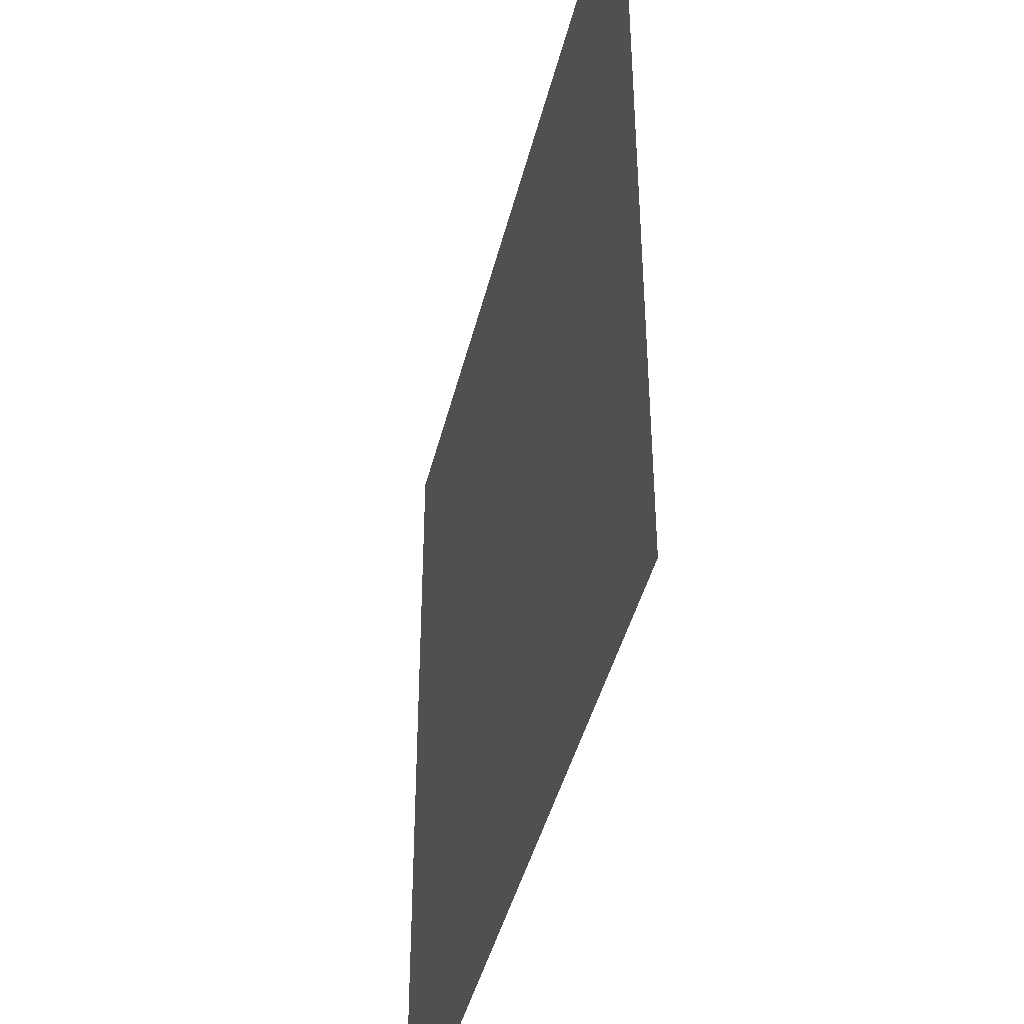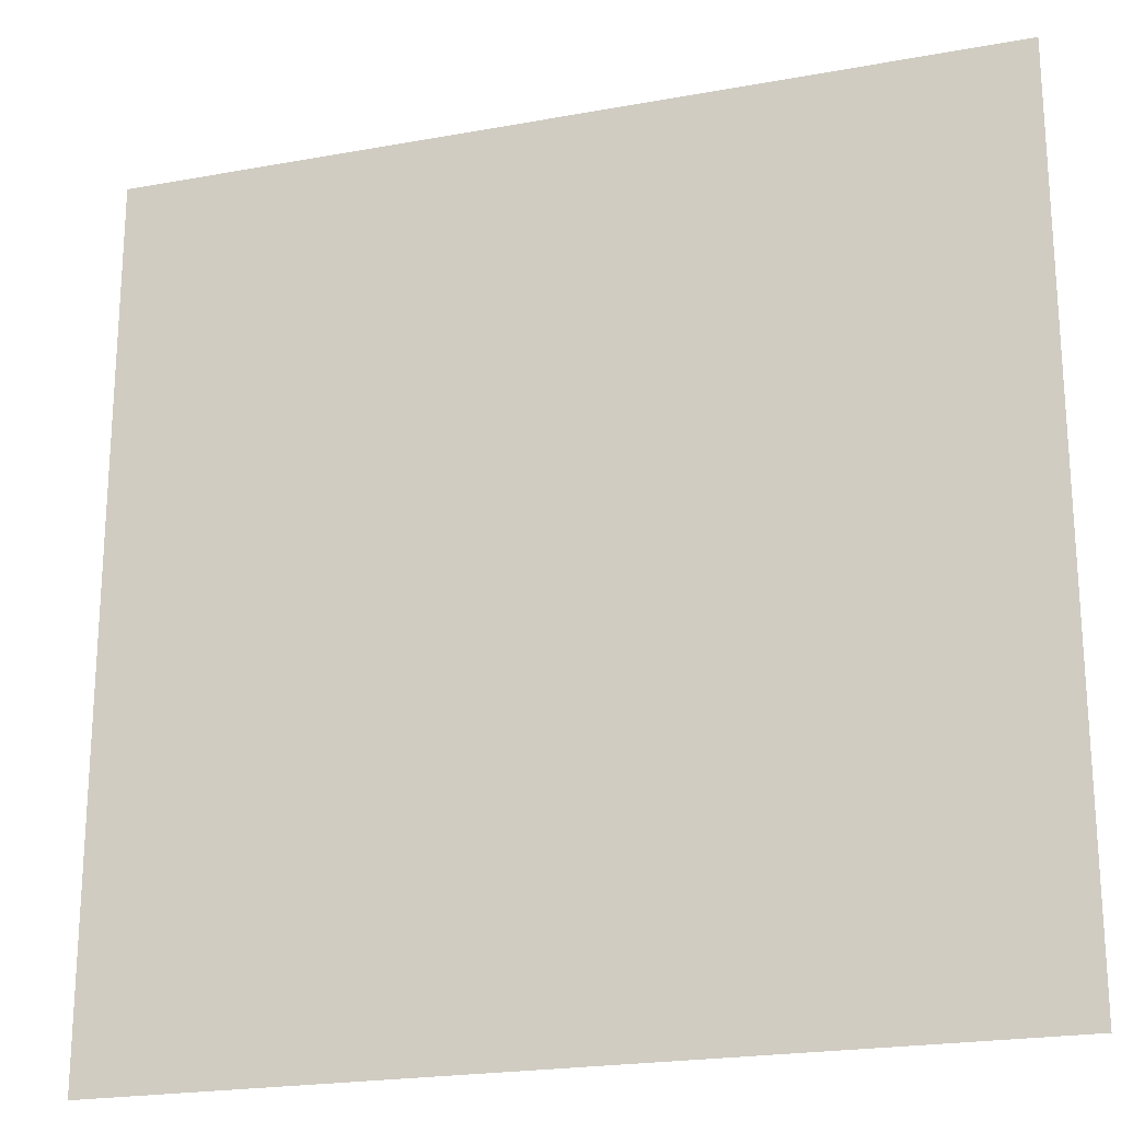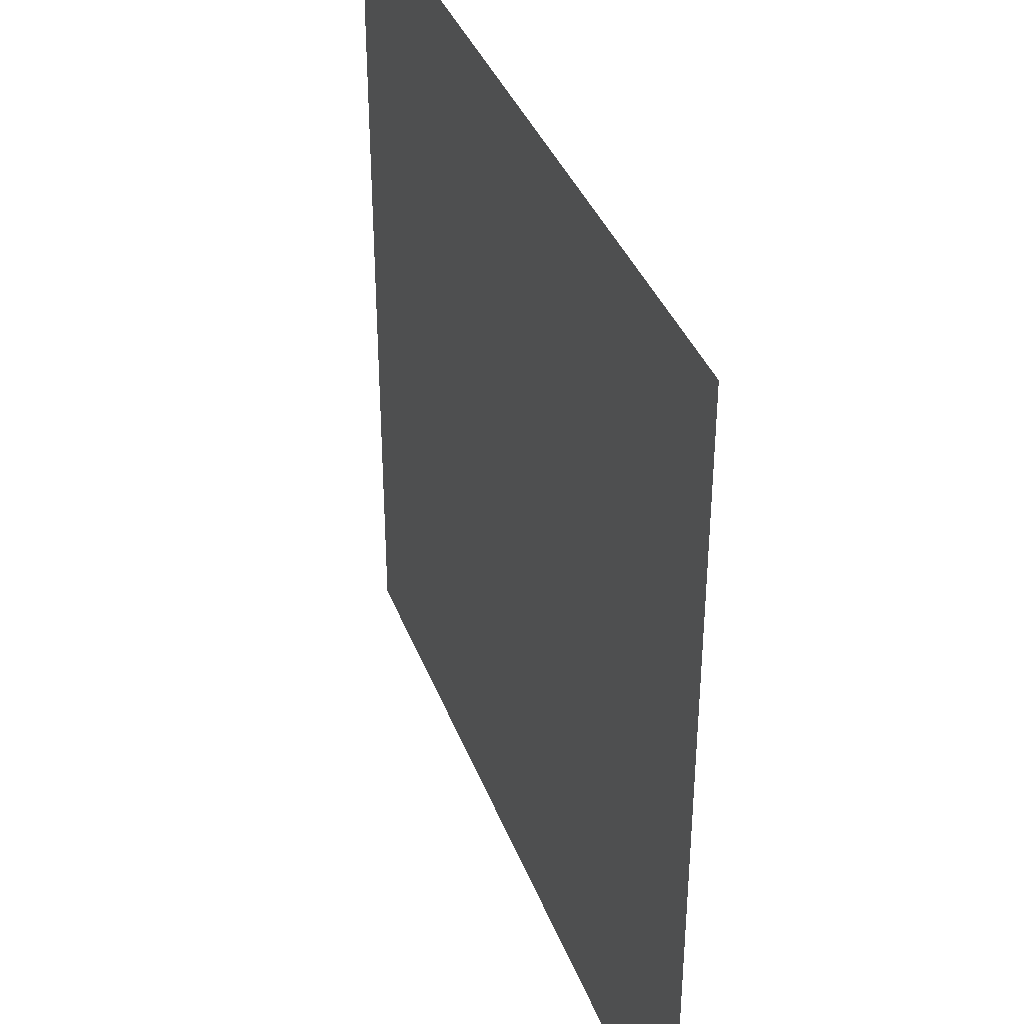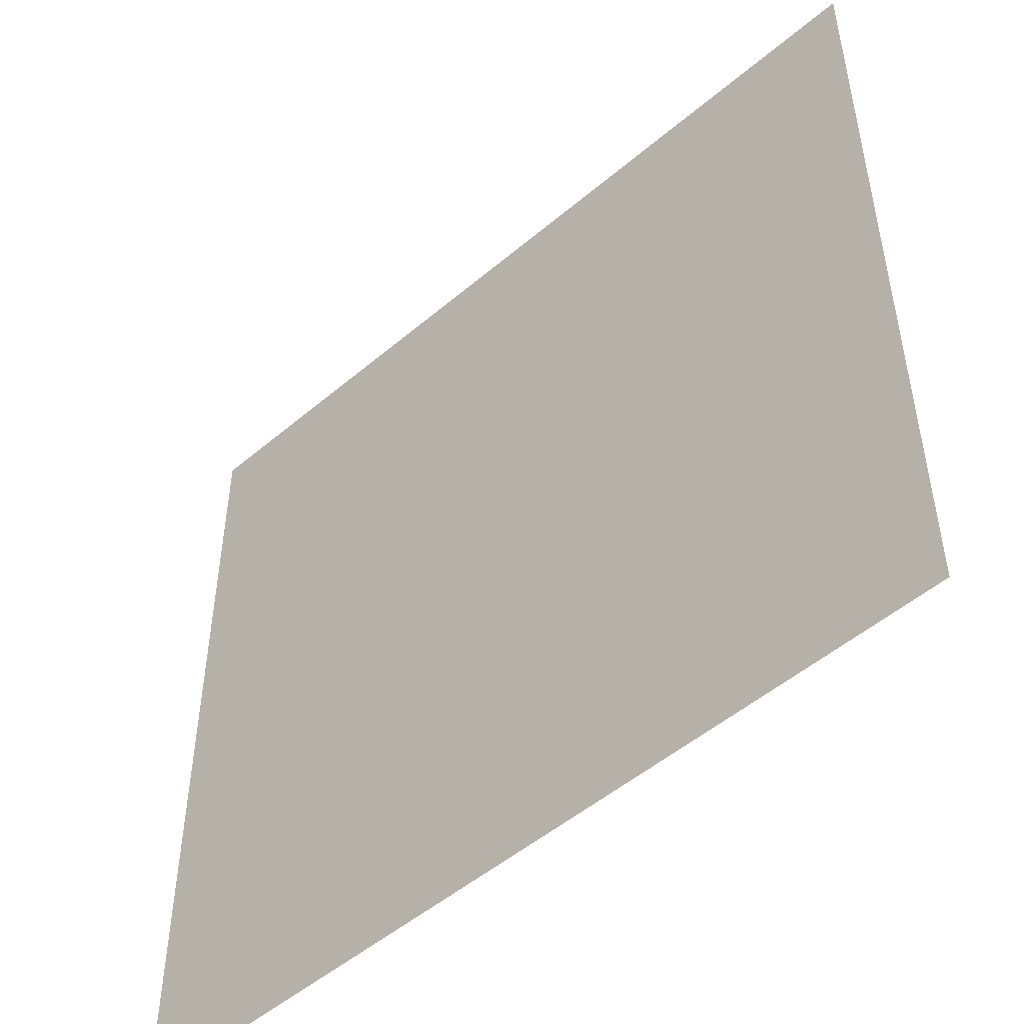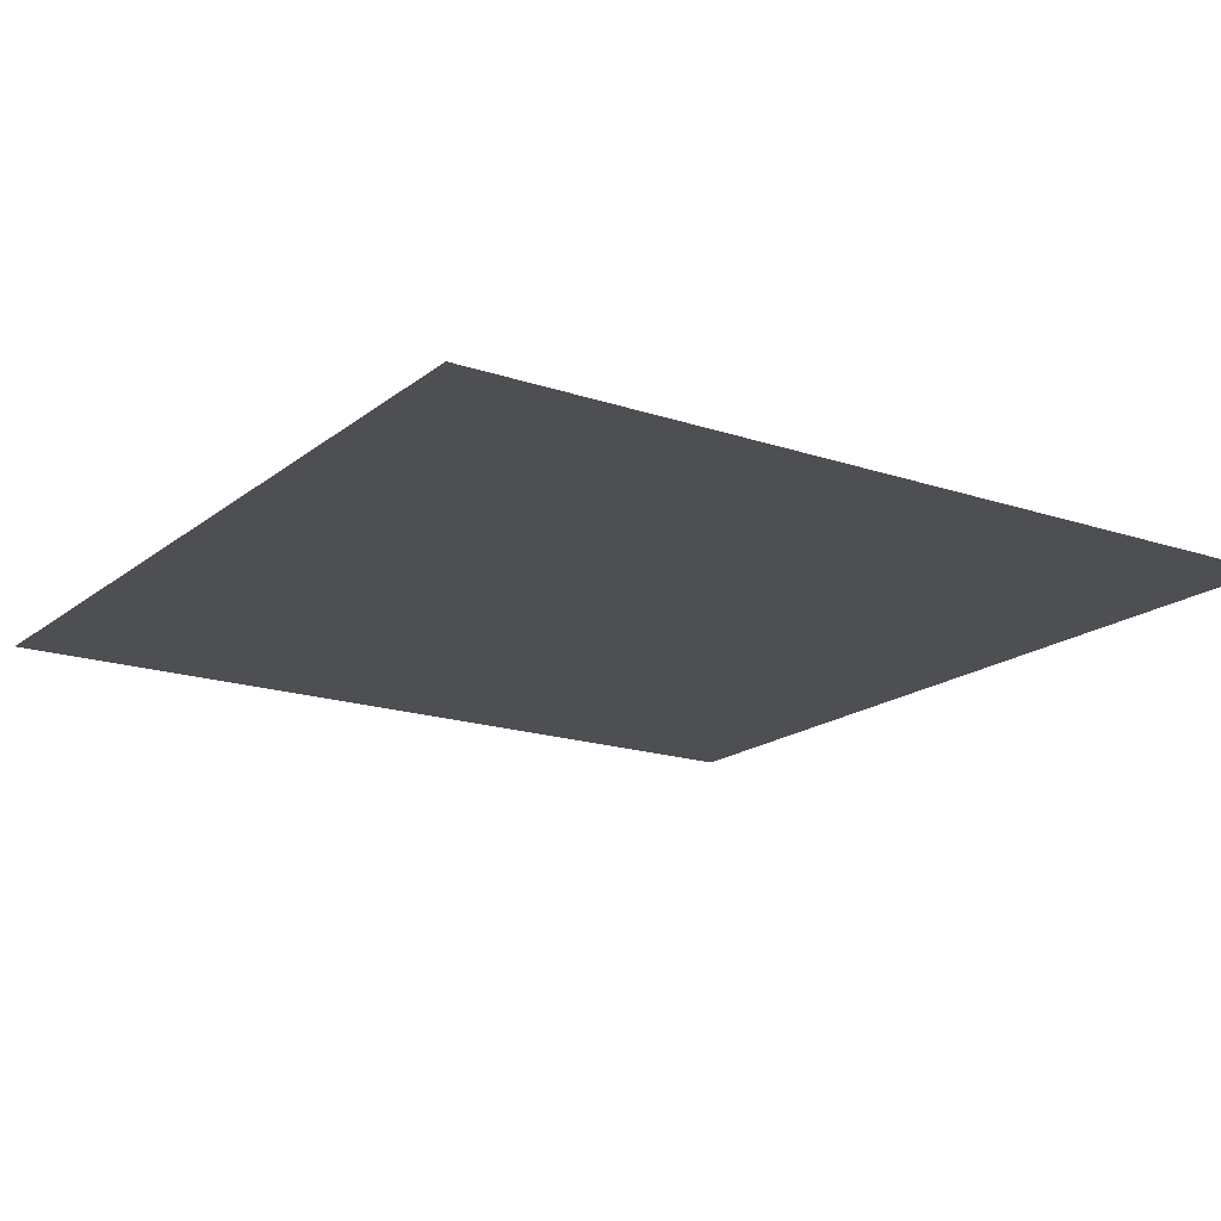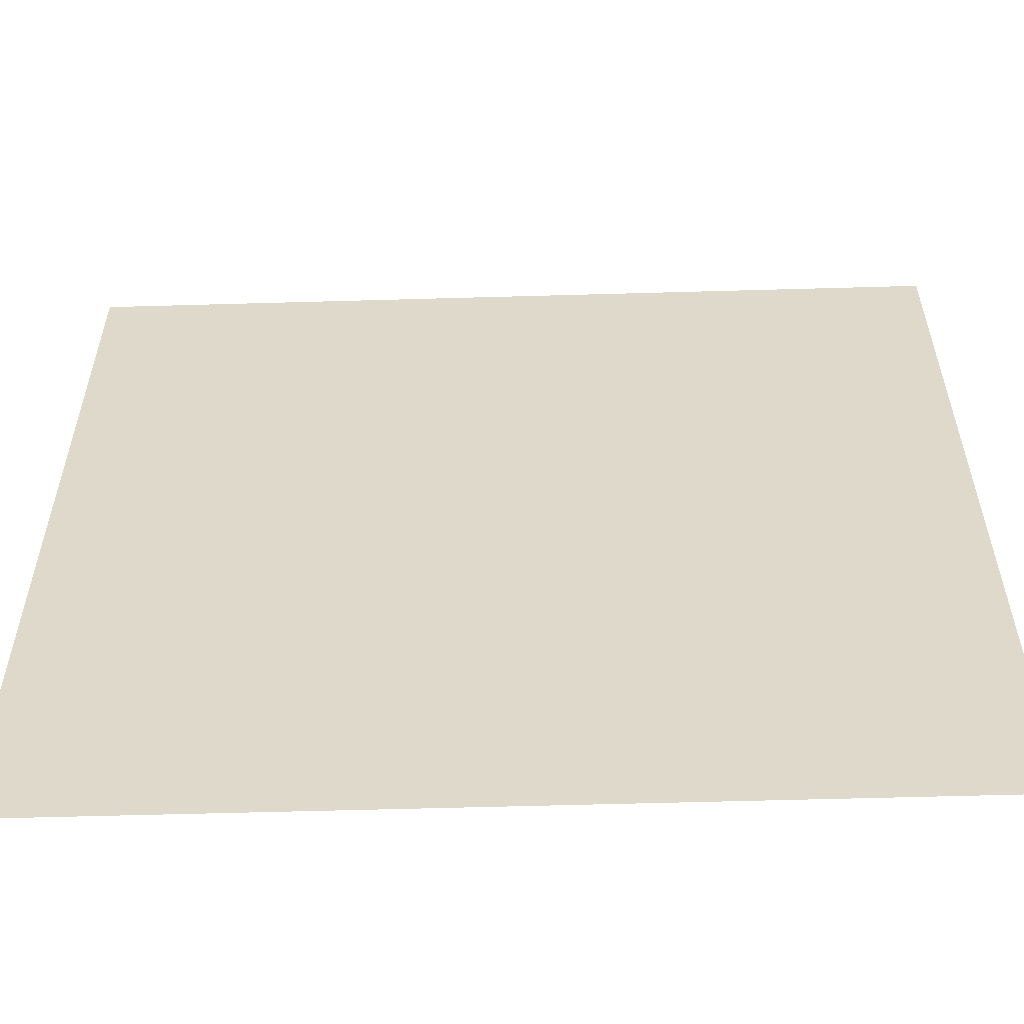
<metadata>
{"format":"obj","ext":"obj","renderer":"f3d","projection":"perspective","resolution":1024,"background":"white","views":[{"elev":-42.8,"azim":76.5,"up":"+Z"},{"elev":-21.7,"azim":17.9,"up":"+Z"},{"elev":37.8,"azim":70.5,"up":"+Z"},{"elev":-50.6,"azim":42.9,"up":"+Z"},{"elev":-17.6,"azim":-33.7,"up":"+Y"},{"elev":-57.7,"azim":1.7,"up":"+Z"}]}
</metadata>
<code>
v 0 0 0
v 1 0 0
v 0 0 1
v 1 0 1
v 0 0 0
v 1 0 0
v 0 0 1
v 1 0 1
f 2 3 1
f 7 6 5
f 2 4 3
f 7 8 6

</code>
